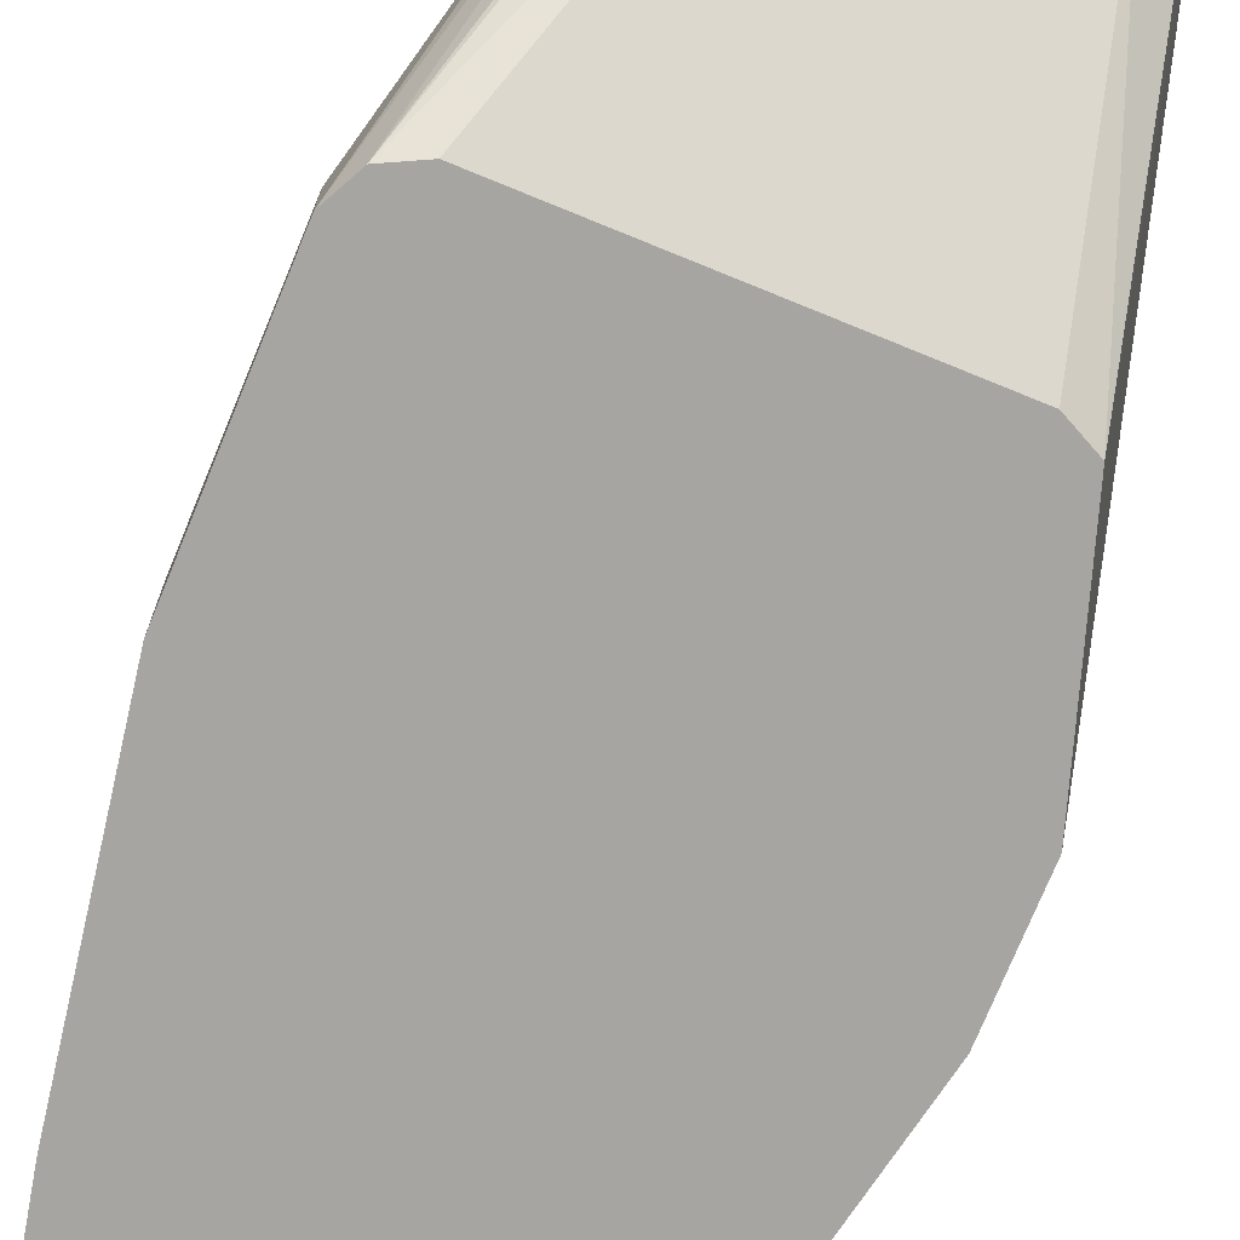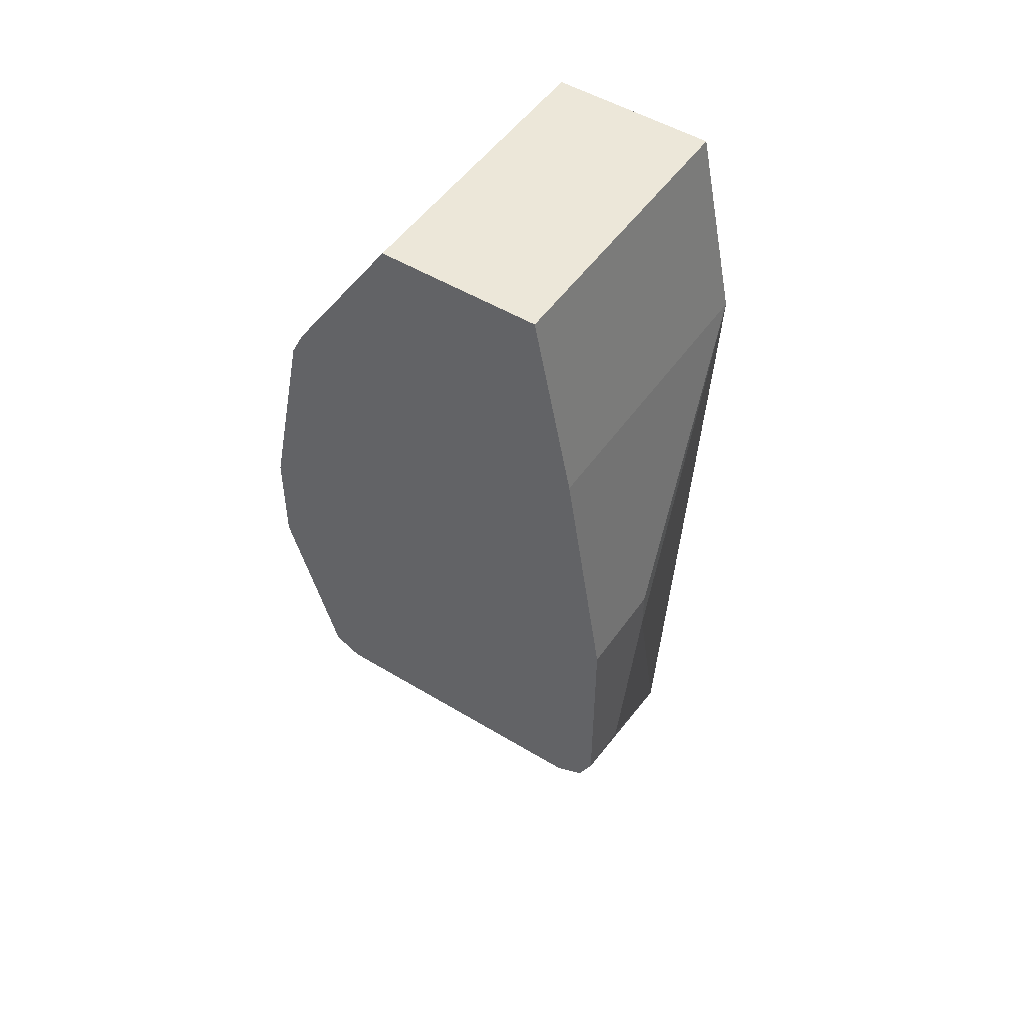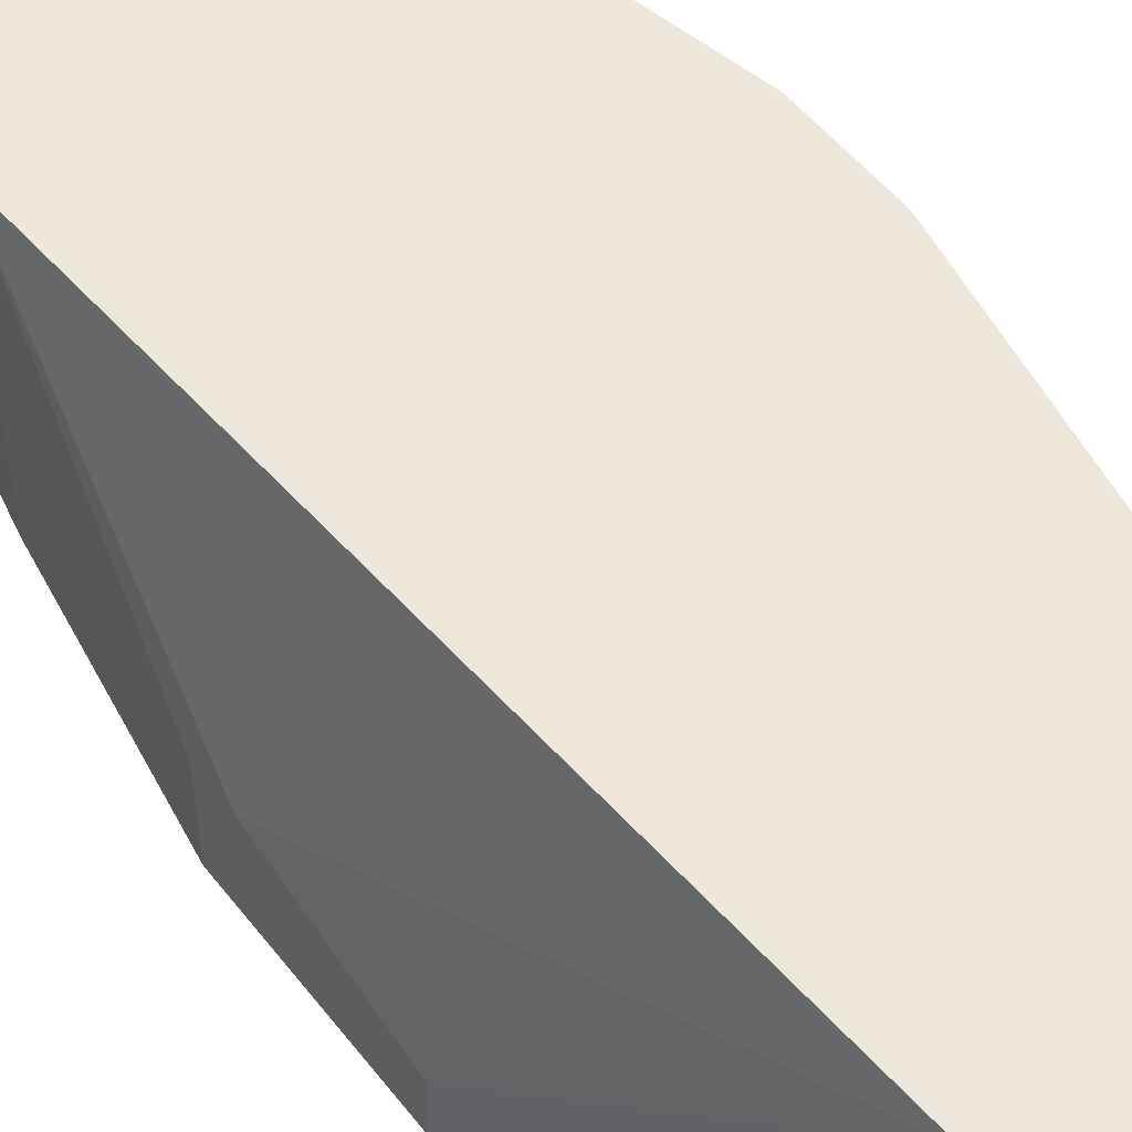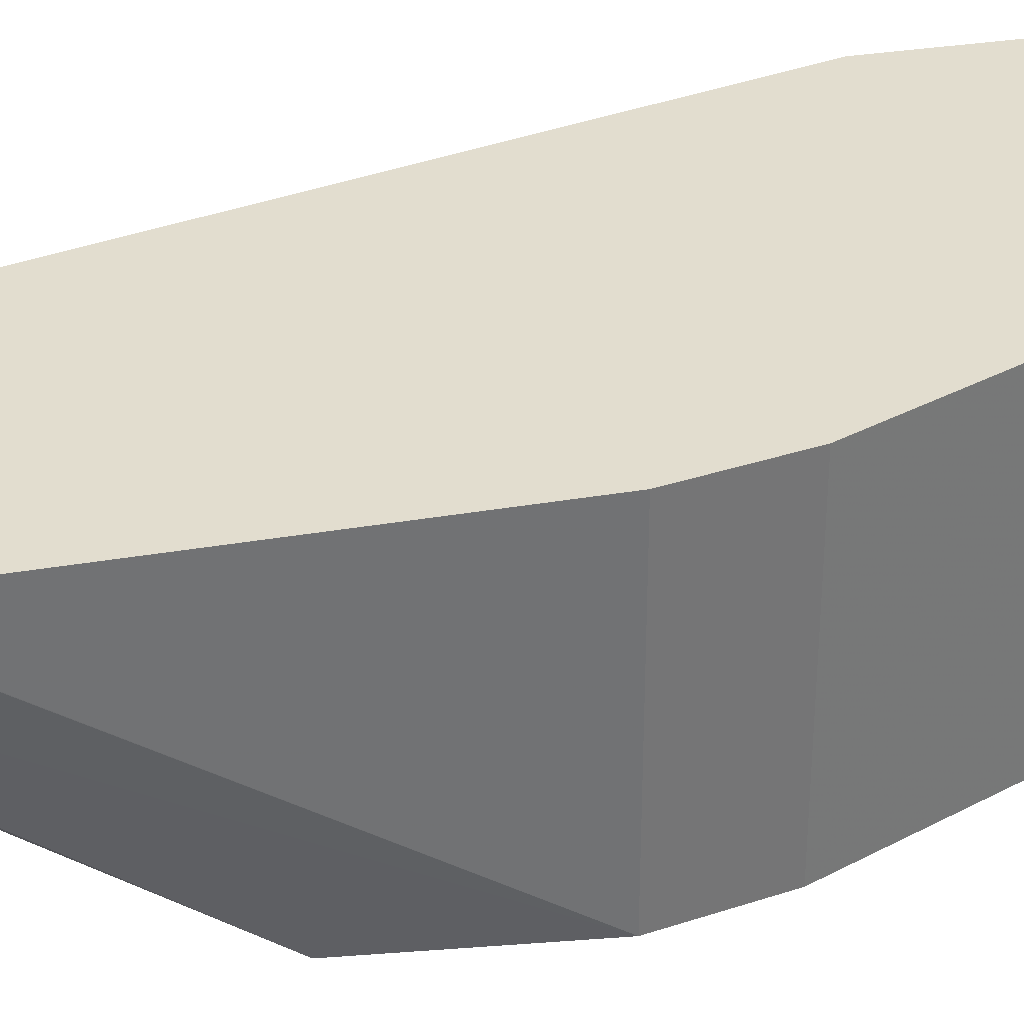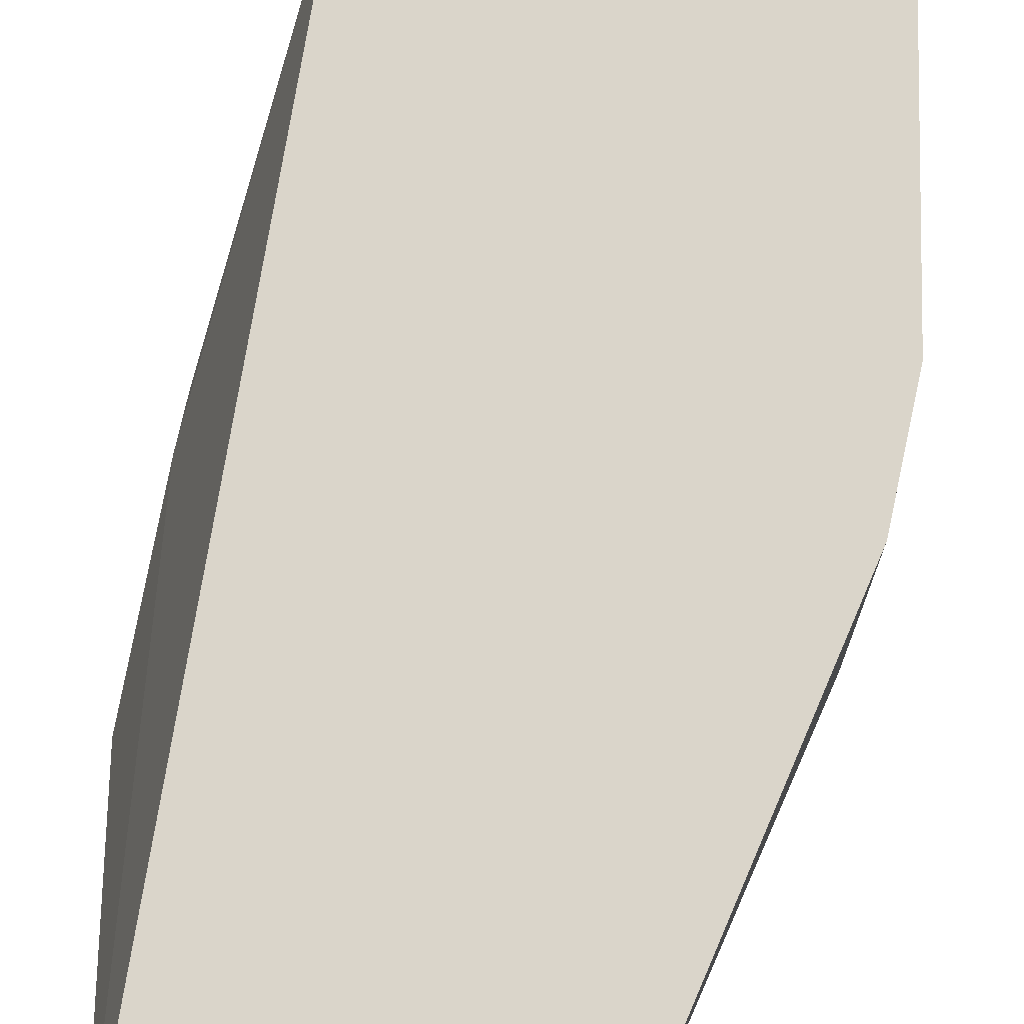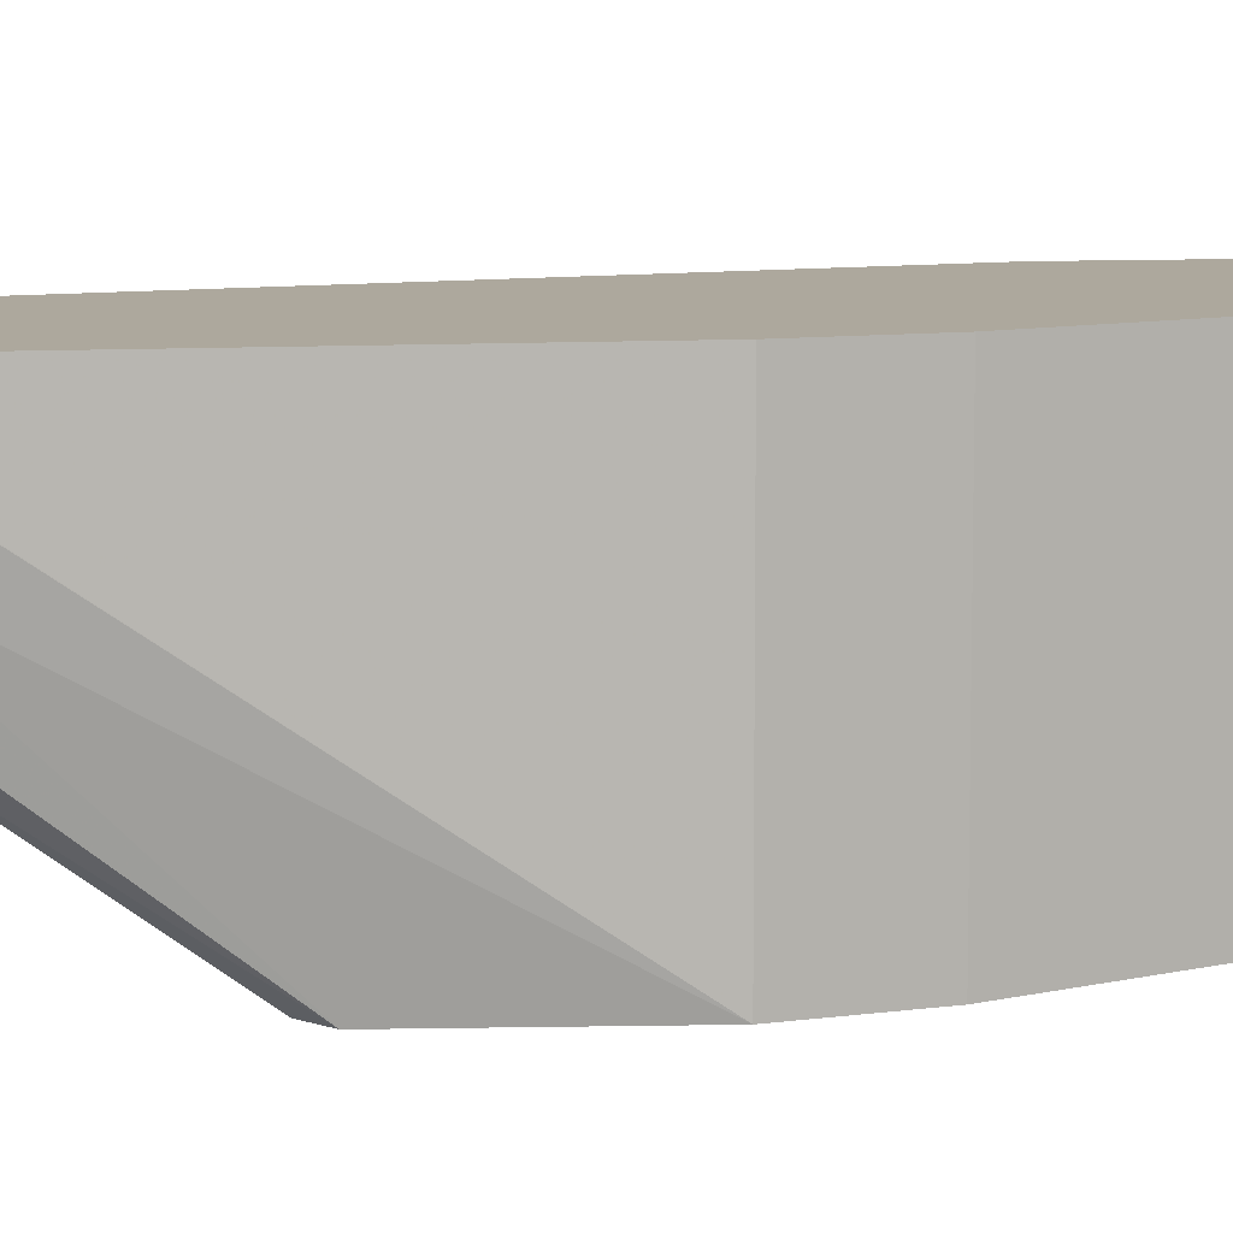
<metadata>
{"format":"obj","ext":"obj","renderer":"f3d","projection":"perspective","resolution":1024,"background":"white","views":[{"elev":-73.9,"azim":-22.3,"up":"+Z"},{"elev":50.2,"azim":-146.3,"up":"+Y"},{"elev":51.9,"azim":-36.8,"up":"+Z"},{"elev":34.9,"azim":66.2,"up":"+Z"},{"elev":74.2,"azim":12.4,"up":"+Z"},{"elev":8.7,"azim":69.2,"up":"+Z"}]}
</metadata>
<code>
v -0.1901 -0.2285 -0.6909
v -0.1901 -0.2285 -0.5524
v -0.1901 -0.2761 -0.6909
v -0.2094 -0.1333 -0.6909
v -0.1901 -0.2761 -0.5524
v -0.2094 -0.1333 -0.5524
v -0.2284 -0.4755 -0.5524
v -0.2285 -0.4759 -0.5524
v -0.2284 -0.4568 -0.5901
v -0.2158 -0.3553 -0.6909
v -0.2122 -0.1276 -0.6909
v -0.2158 -0.1206 -0.5524
v -0.2347 -0.4883 -0.5524
v -0.2332 -0.4782 -0.5711
v -0.2332 -0.4592 -0.6091
v -0.2475 -0.4632 -0.6155
v -0.2284 -0.3617 -0.6909
v -0.2158 -0.1206 -0.6909
v -0.2665 -0.04401 -0.5524
v -0.2349 -0.4886 -0.5524
v -0.238 -0.4901 -0.5615
v -0.238 -0.4711 -0.5996
v -0.3236 -0.4632 -0.6155
v -0.3617 -0.3617 -0.6909
v -0.2665 -0.04401 -0.6909
v -0.3426 -0.04401 -0.5524
v -0.2471 -0.4947 -0.5524
v -0.3236 -0.4695 -0.6028
v -0.3236 -0.4947 -0.5524
v -0.3331 -0.4664 -0.6044
v -0.3379 -0.4568 -0.6115
v -0.3743 -0.3553 -0.6909
v -0.3426 -0.04401 -0.6909
v -0.3617 -0.1333 -0.5524
v -0.3363 -0.4695 -0.5964
v -0.3244 -0.4945 -0.5524
v -0.3363 -0.4885 -0.5584
v -0.375 -0.3539 -0.6909
v -0.3617 -0.1333 -0.6909
v -0.3807 -0.2475 -0.6472
v -0.3807 -0.2665 -0.6472
v -0.3426 -0.4755 -0.5524
v -0.3363 -0.4885 -0.5524
v -0.3422 -0.4766 -0.5524
v -0.3807 -0.3426 -0.6909
v -0.3807 -0.2475 -0.6909
v -0.3807 -0.3426 -0.6662
v -0.3425 -0.4758 -0.5524
f 20 27 21
f 23 32 24
f 23 31 32
f 23 30 31
f 23 28 30
f 22 29 28
f 22 27 29
f 21 27 22
f 19 33 26
f 15 22 16
f 16 24 17
f 16 23 24
f 16 28 23
f 16 22 28
f 26 33 39
f 14 22 15
f 14 21 22
f 14 20 21
f 13 20 14
f 19 25 33
f 26 39 34
f 31 35 32
f 28 29 35
f 45 48 47
f 44 48 45
f 42 47 48
f 41 47 42
f 40 47 41
f 40 45 47
f 40 46 45
f 37 45 38
f 37 44 45
f 28 35 30
f 37 43 44
f 34 41 42
f 34 46 40
f 34 39 46
f 32 37 38
f 32 35 37
f 12 25 19
f 30 35 31
f 29 37 35
f 29 36 37
f 36 43 37
f 12 18 25
f 34 40 41
f 10 16 17
f 2 19 26
f 2 12 19
f 2 6 12
f 1 6 2
f 1 4 6
f 1 11 4
f 1 18 11
f 1 25 18
f 1 33 25
f 2 26 34
f 1 39 33
f 1 45 46
f 1 38 45
f 1 32 38
f 1 24 32
f 1 17 24
f 1 10 17
f 1 3 10
f 1 5 3
f 1 2 5
f 1 46 39
f 2 34 42
f 11 18 12
f 2 48 44
f 2 42 48
f 9 15 10
f 8 15 9
f 8 14 15
f 8 13 14
f 6 11 12
f 4 11 6
f 3 9 10
f 3 8 9
f 3 7 8
f 10 15 16
f 2 7 5
f 3 5 7
f 2 43 36
f 2 36 29
f 2 29 27
f 2 44 43
f 2 20 13
f 2 13 8
f 2 8 7
f 2 27 20

</code>
